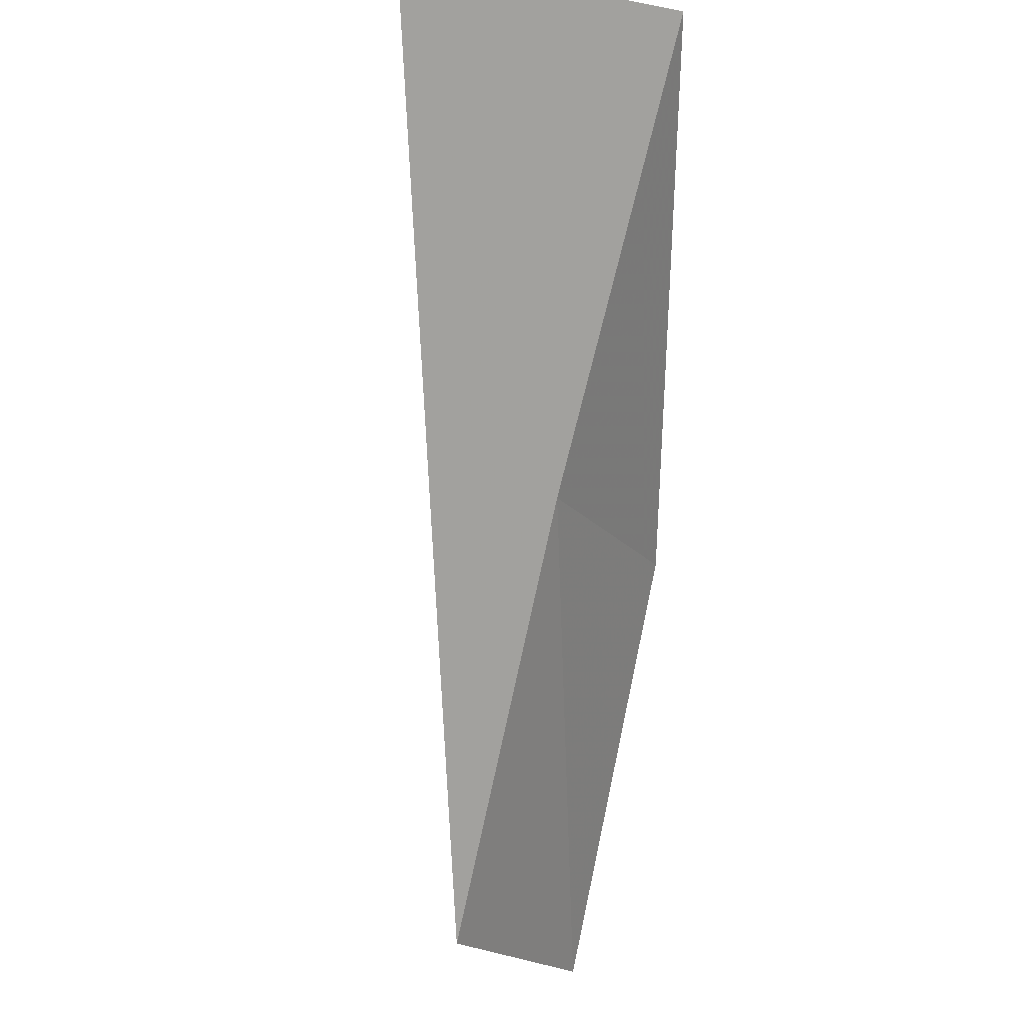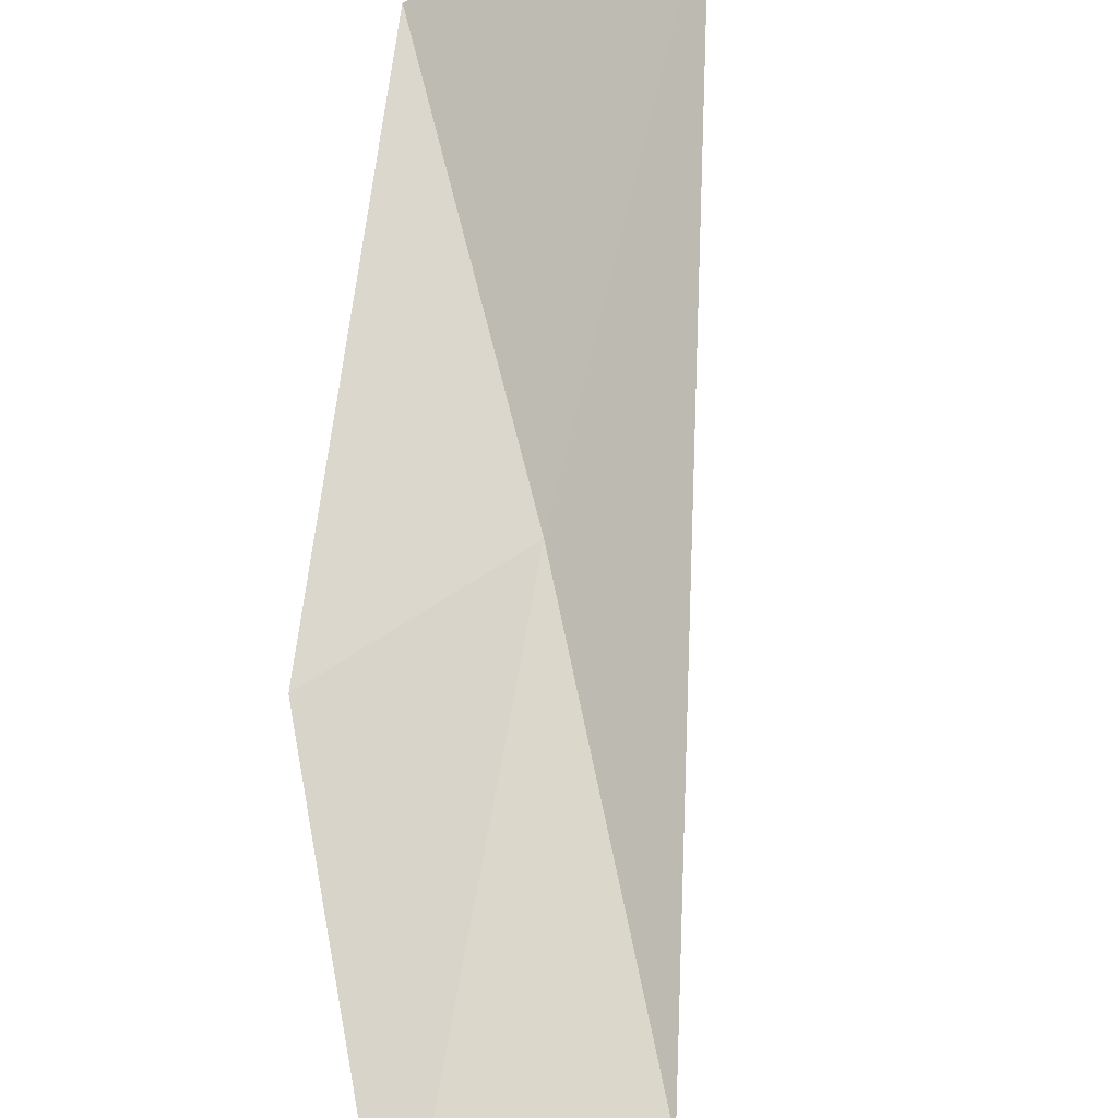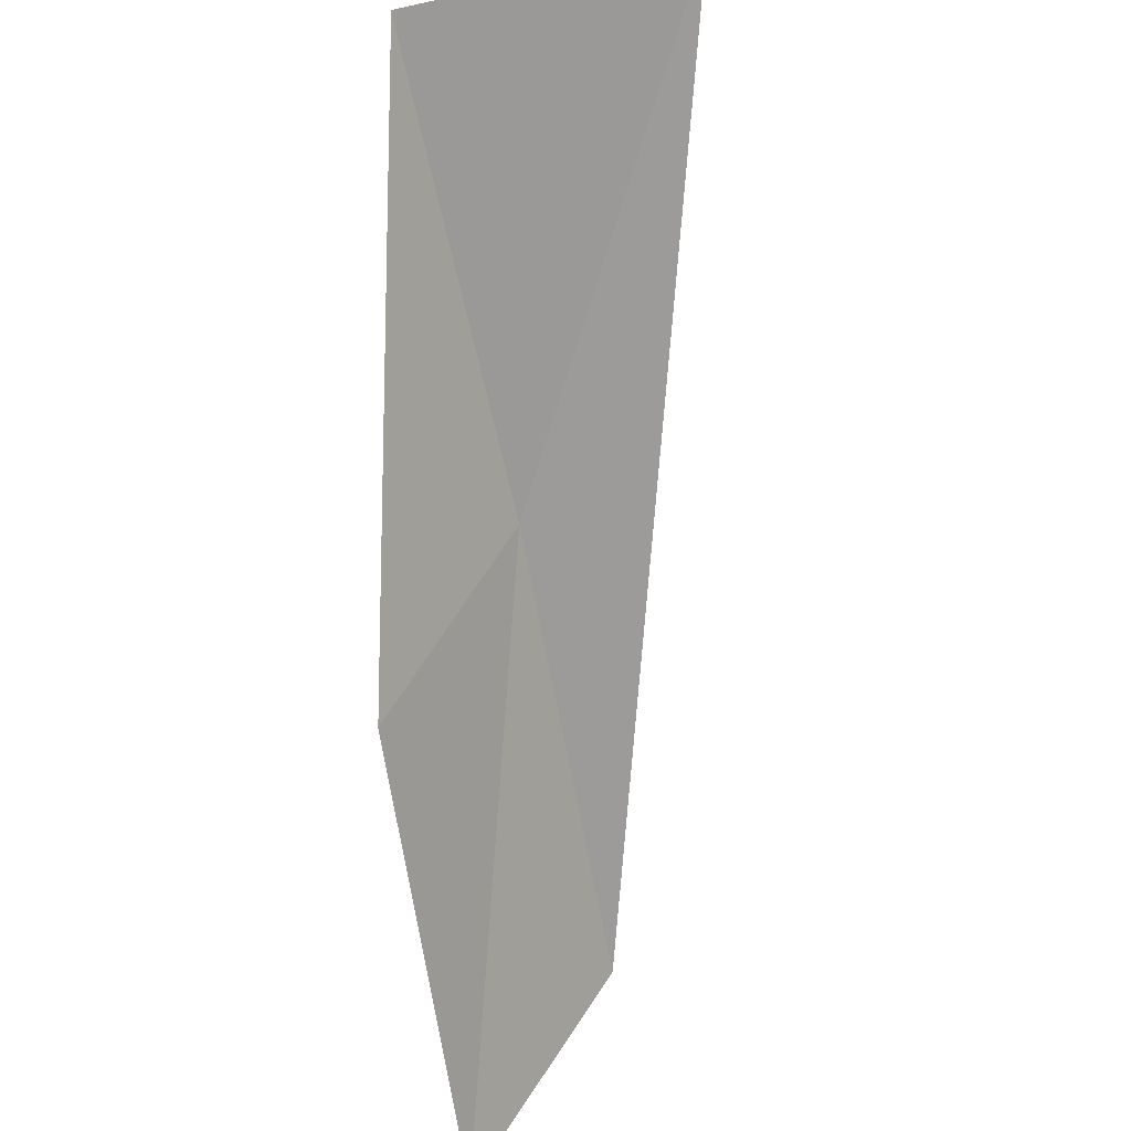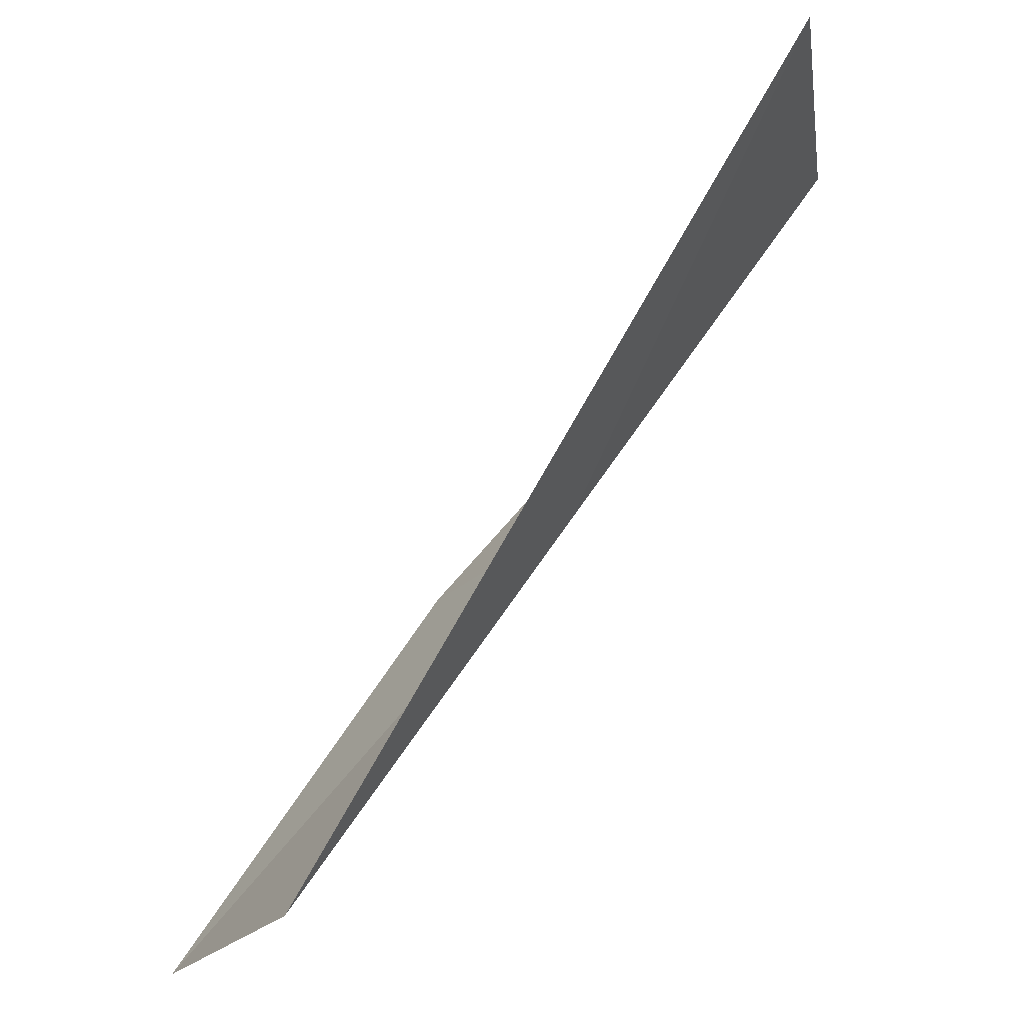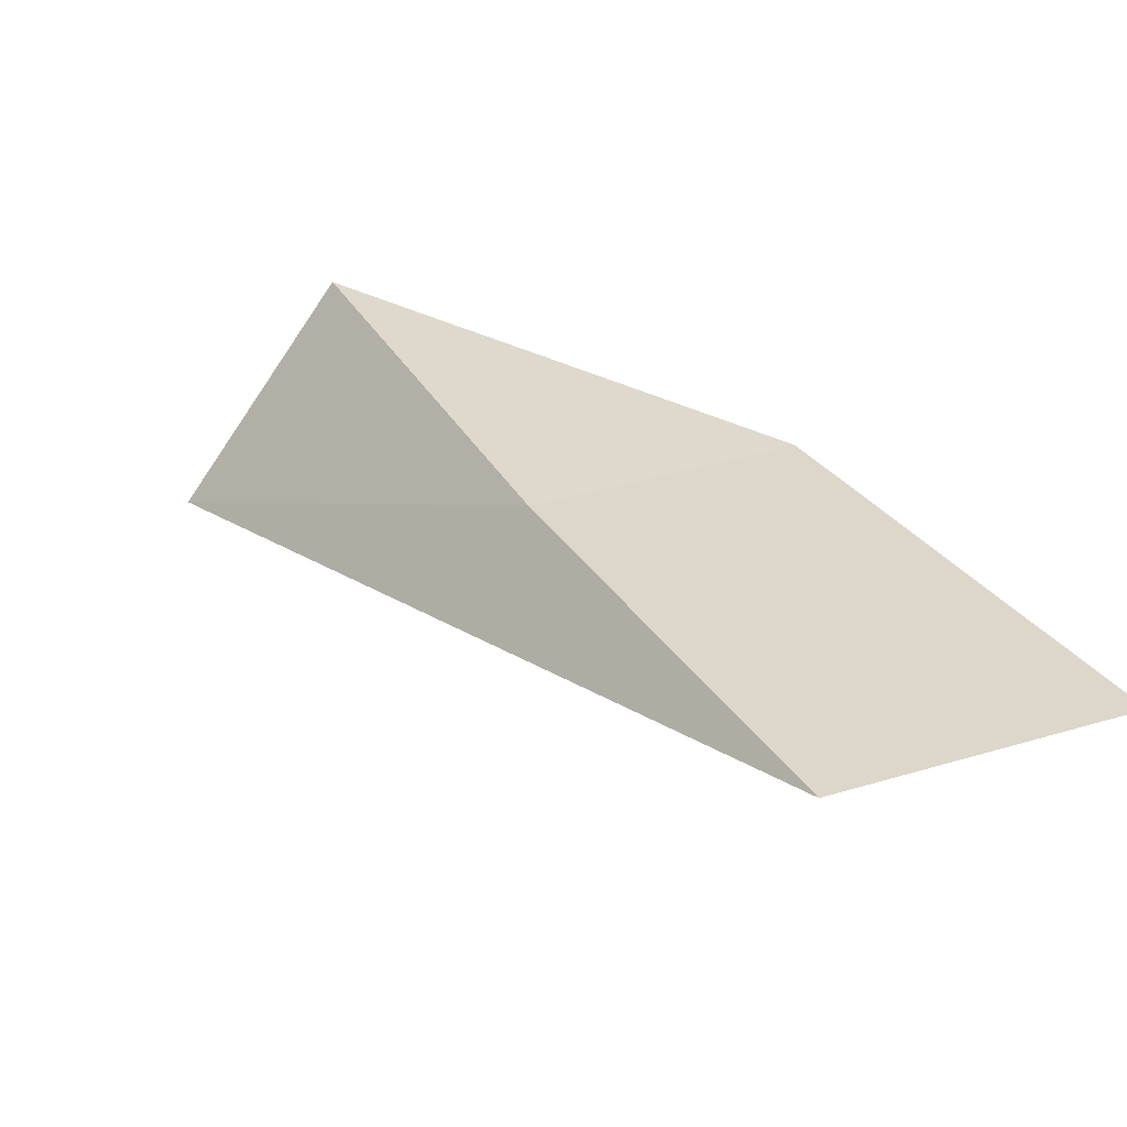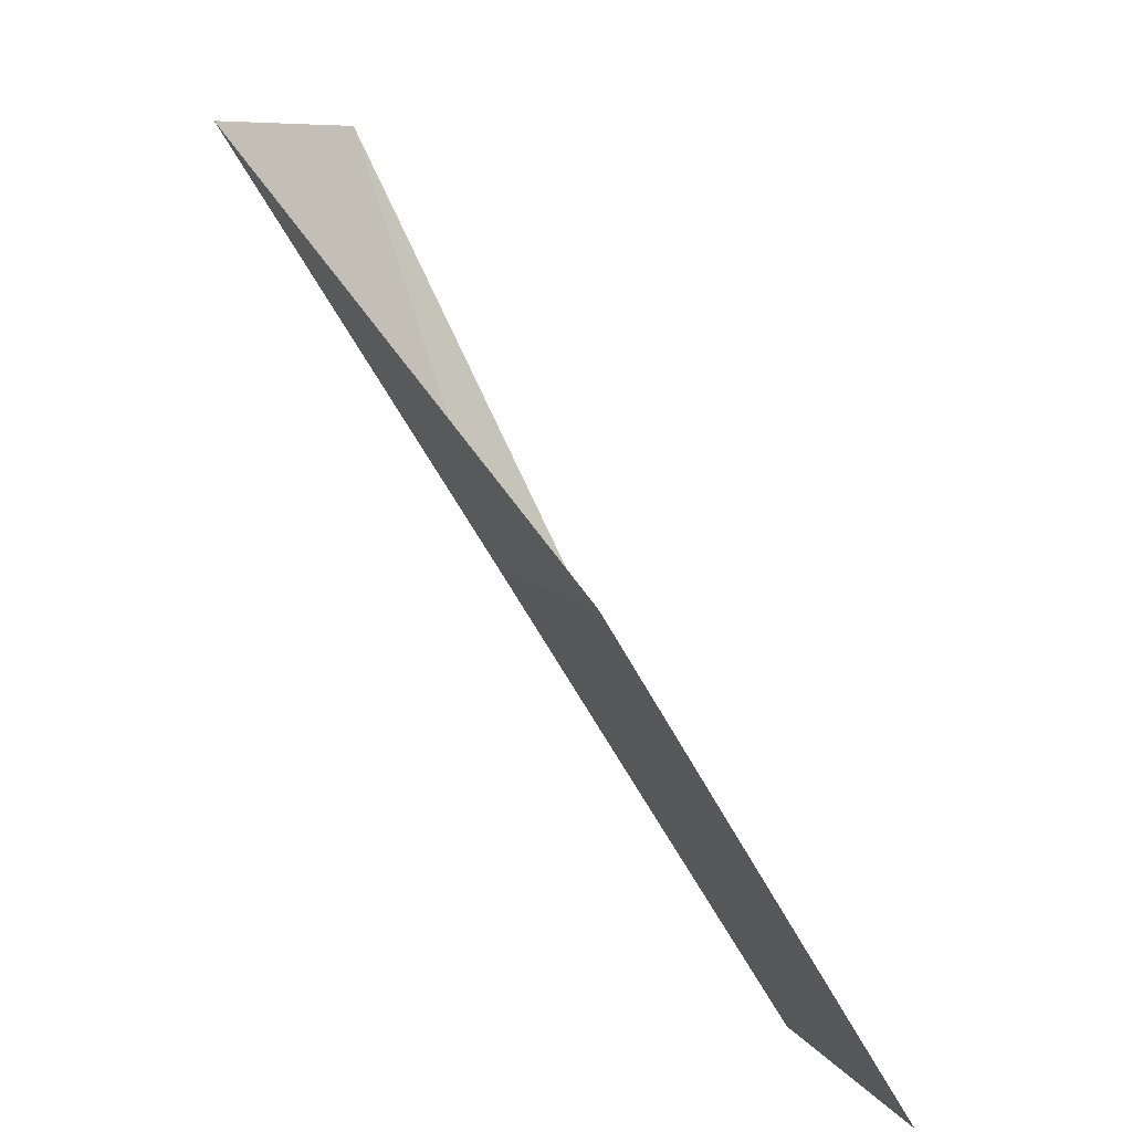
<metadata>
{"format":"obj","ext":"obj","renderer":"f3d","projection":"perspective","resolution":1024,"background":"white","views":[{"elev":-18.6,"azim":146.6,"up":"+Z"},{"elev":-69.4,"azim":22.7,"up":"+Y"},{"elev":56.1,"azim":-30.6,"up":"+Z"},{"elev":-25.7,"azim":85.5,"up":"+Z"},{"elev":-79.1,"azim":-136.9,"up":"+Z"},{"elev":8.8,"azim":-80.9,"up":"+Z"}]}
</metadata>
<code>
v 30.31 -36.8 65.53
v 27.9 -38.21 65.53
v 30.73 -33.78 70.03
v 33.84 -34.49 70.03
v 27.08 -41.2 61.02
v 29.67 -39.87 61.02
f 1 3 2
f 1 5 6
f 1 2 5
f 1 4 3
f 1 6 4

</code>
